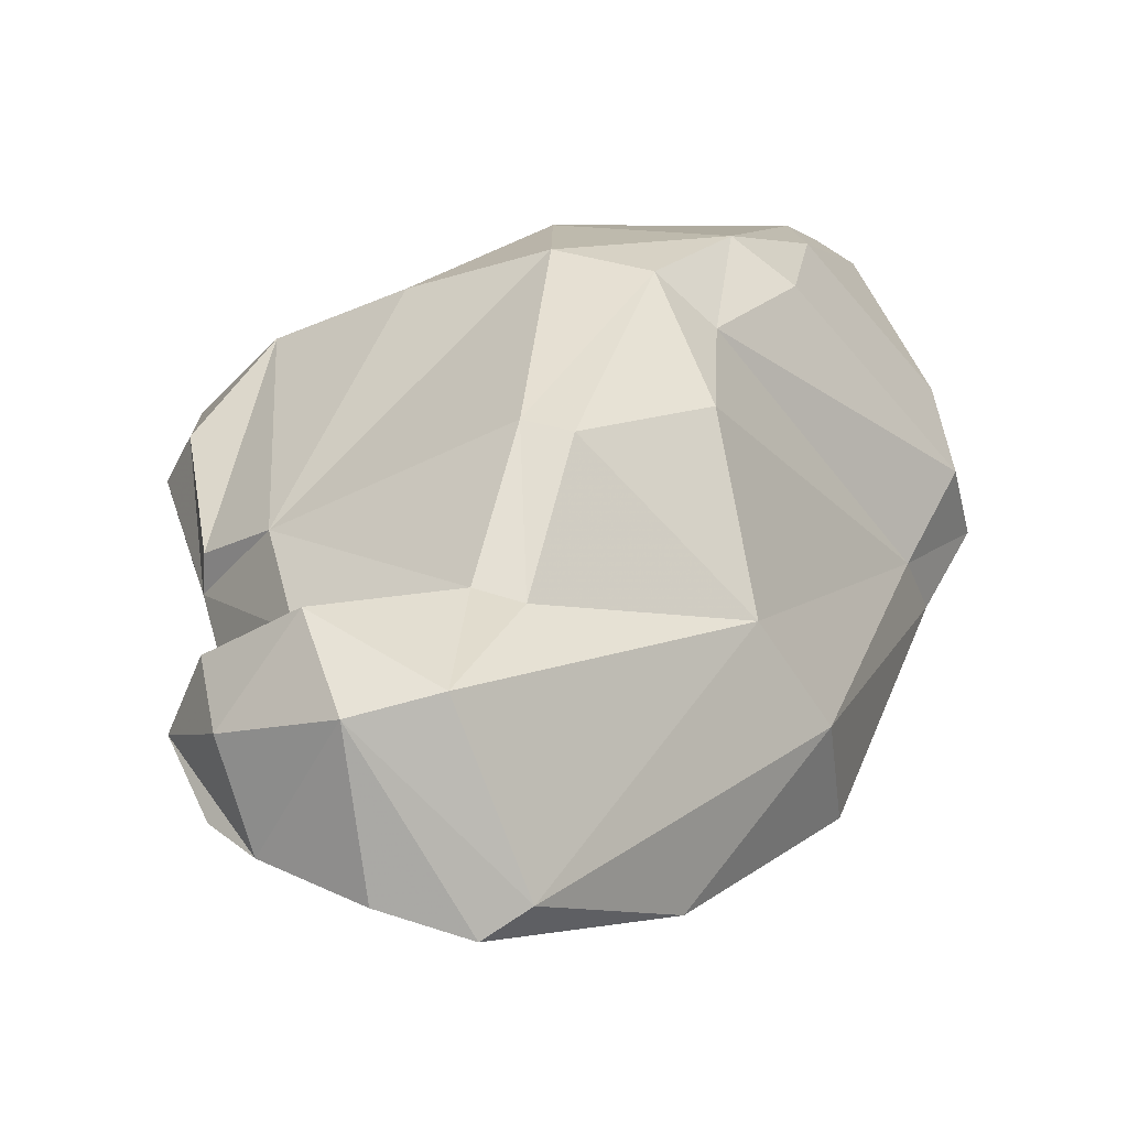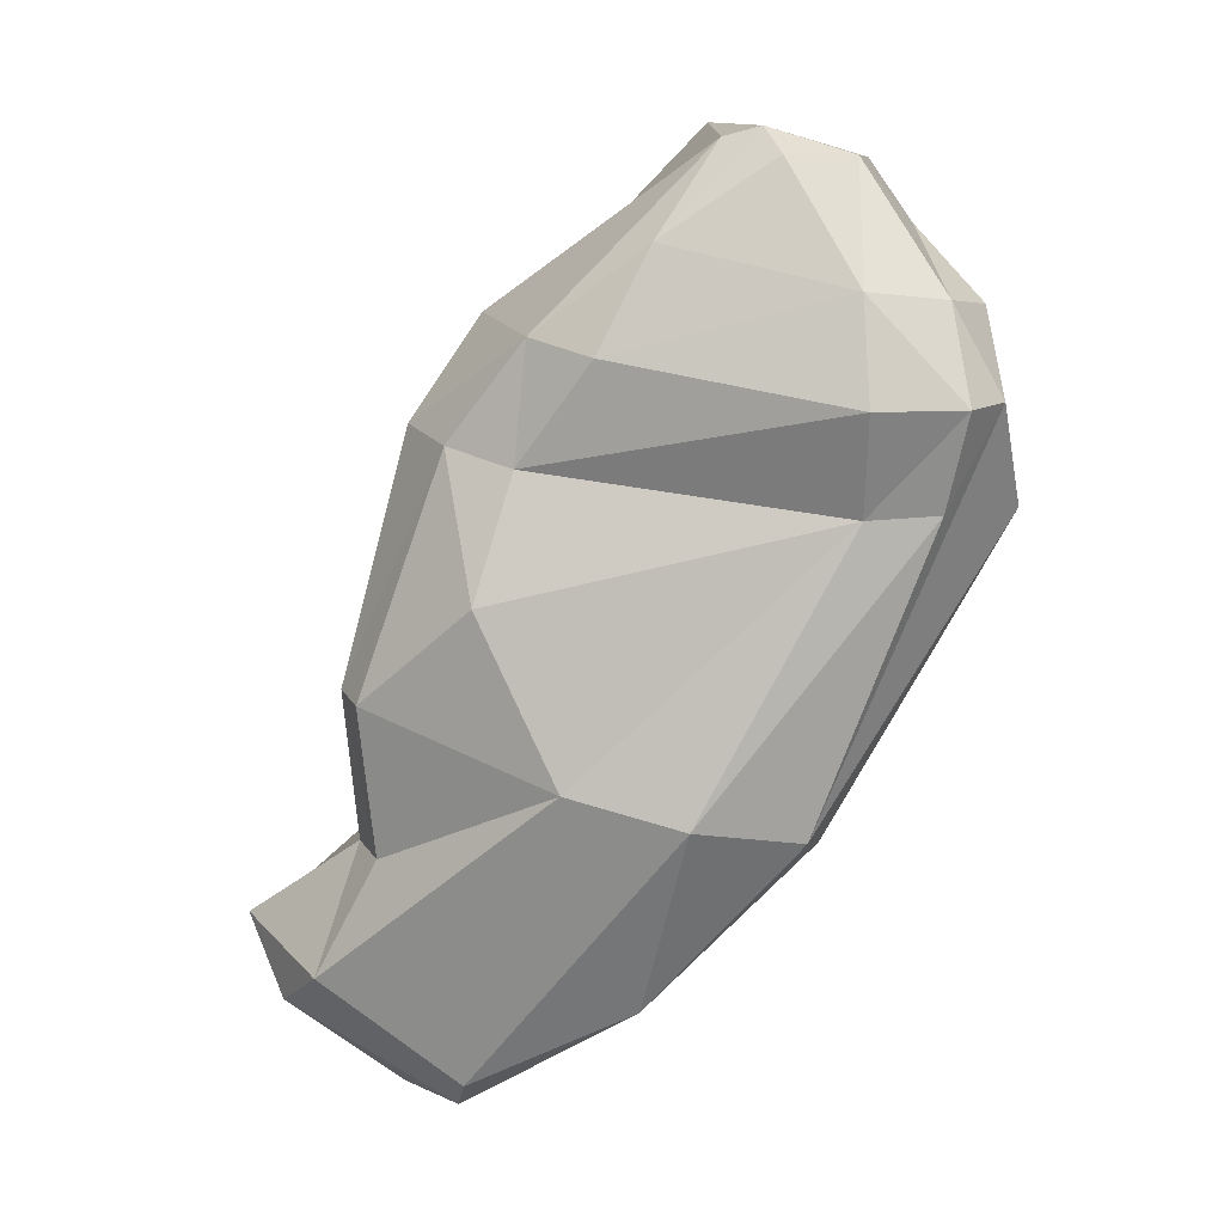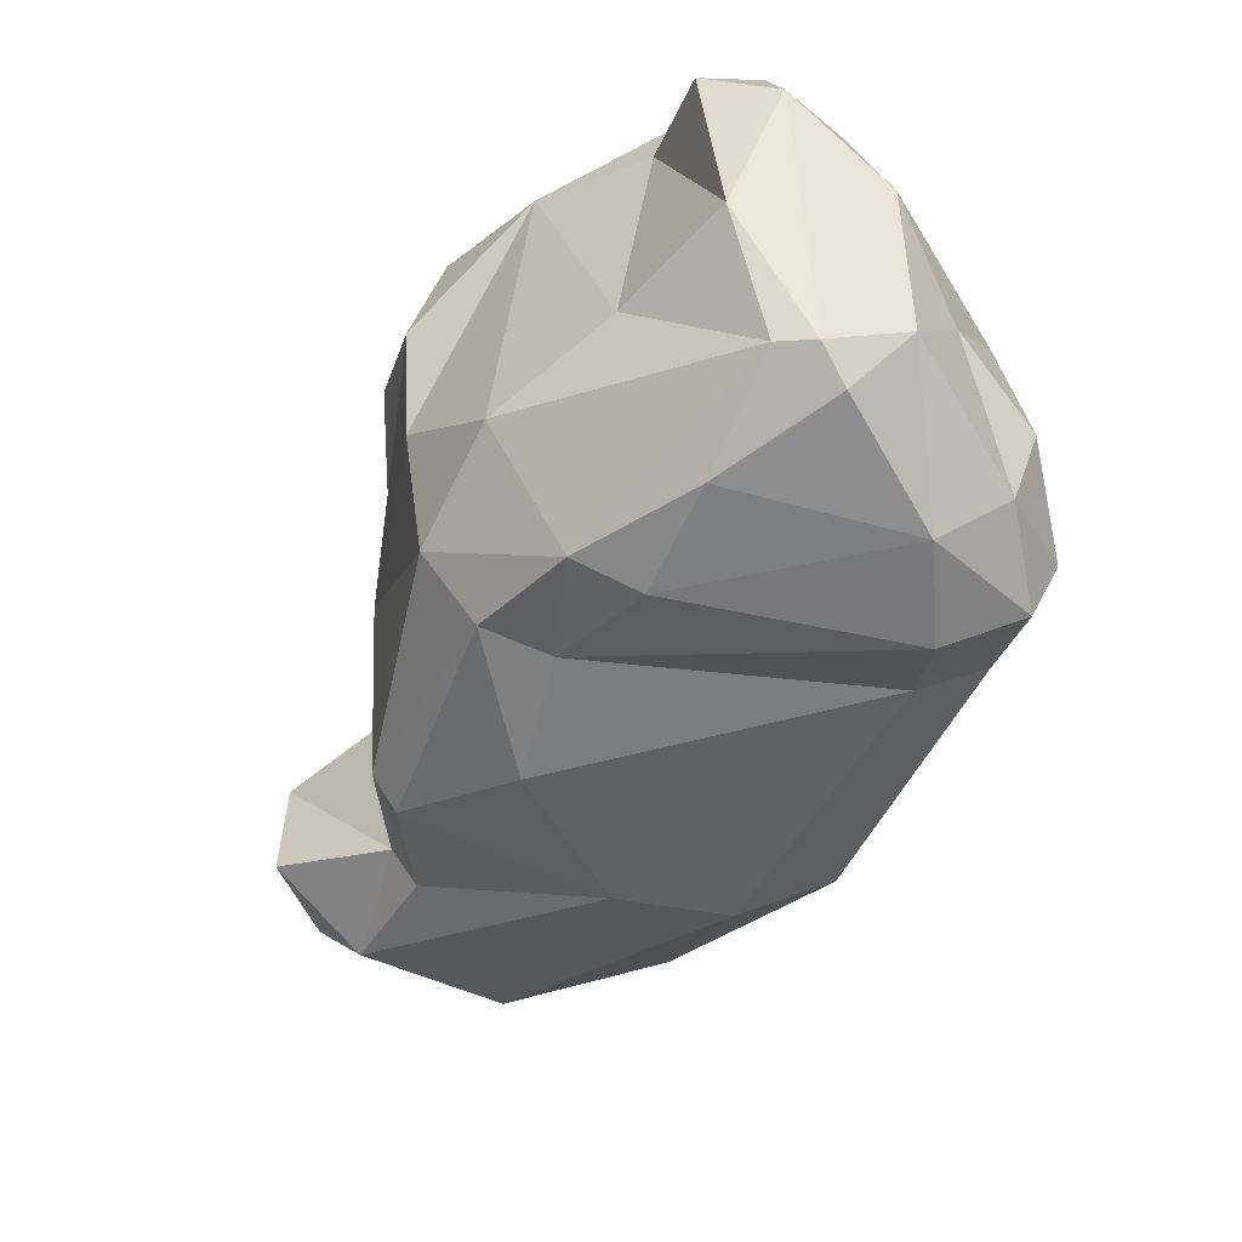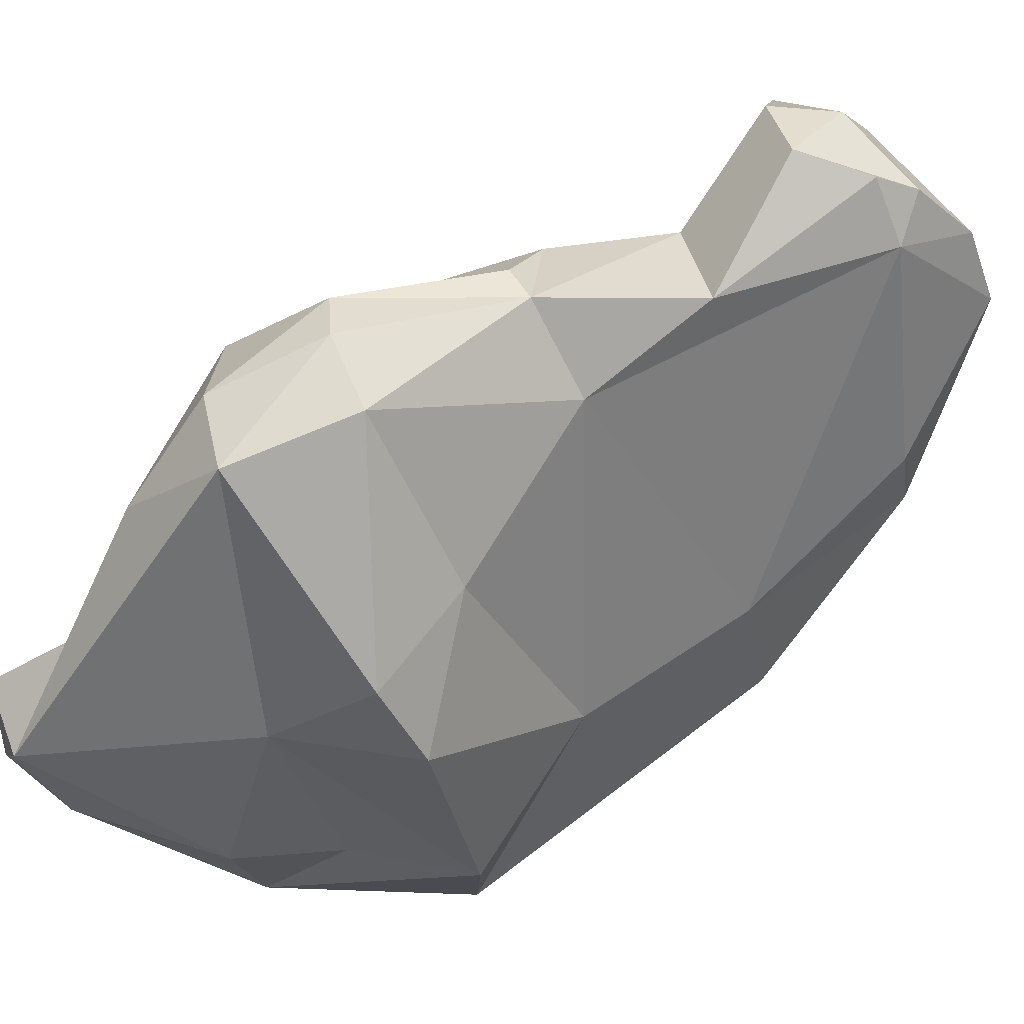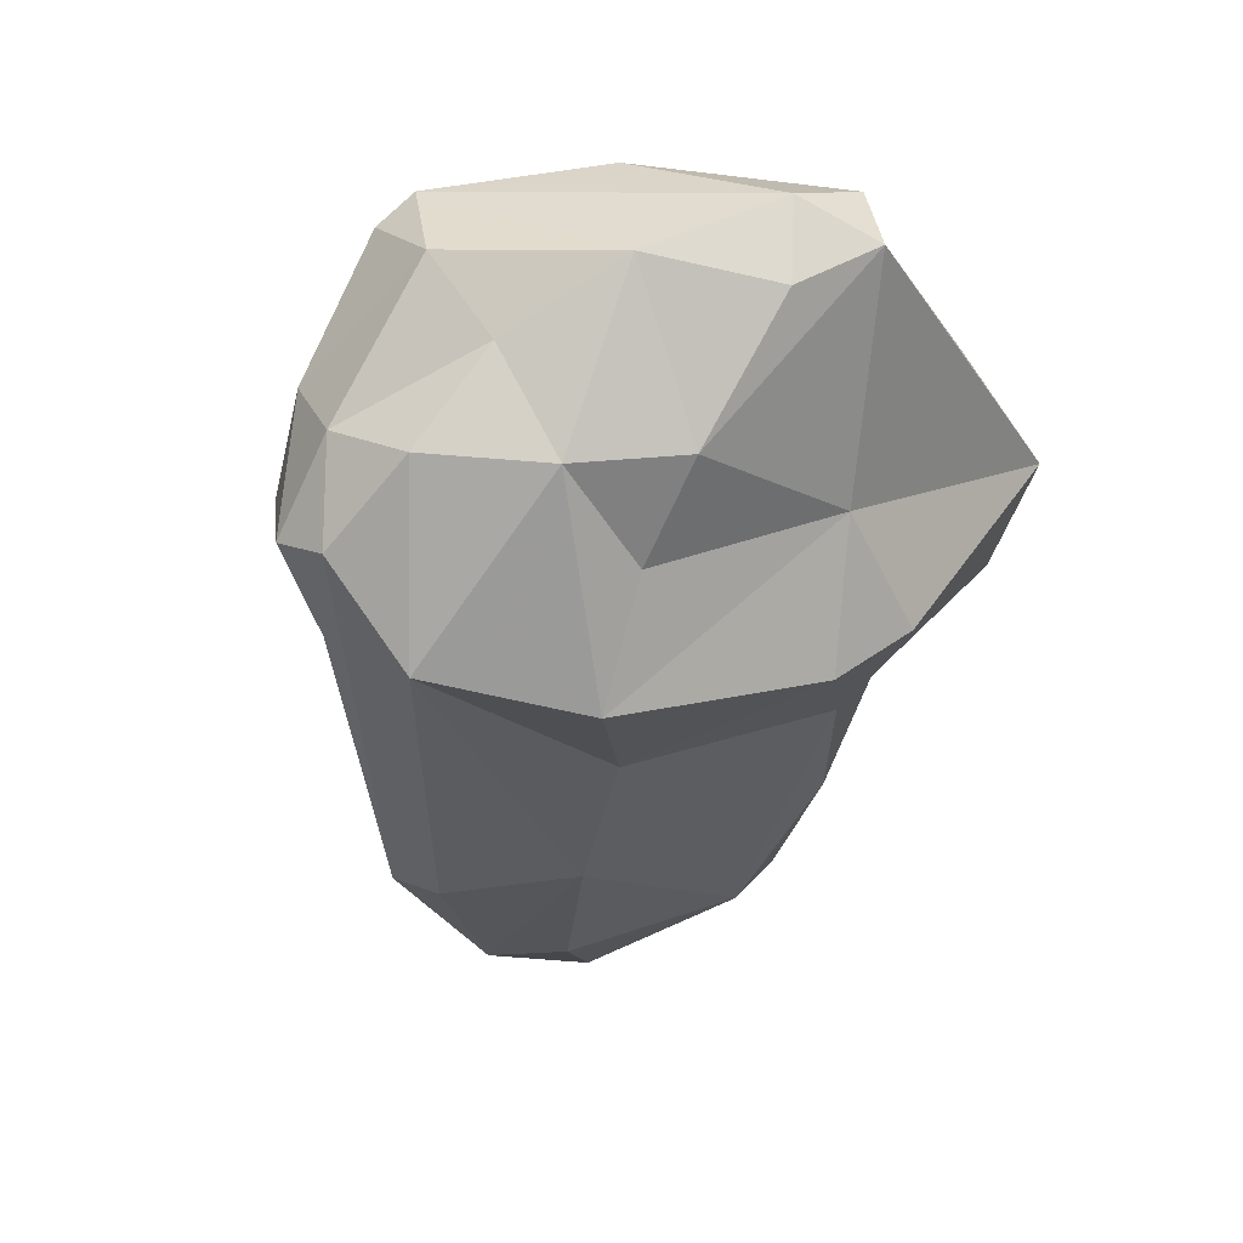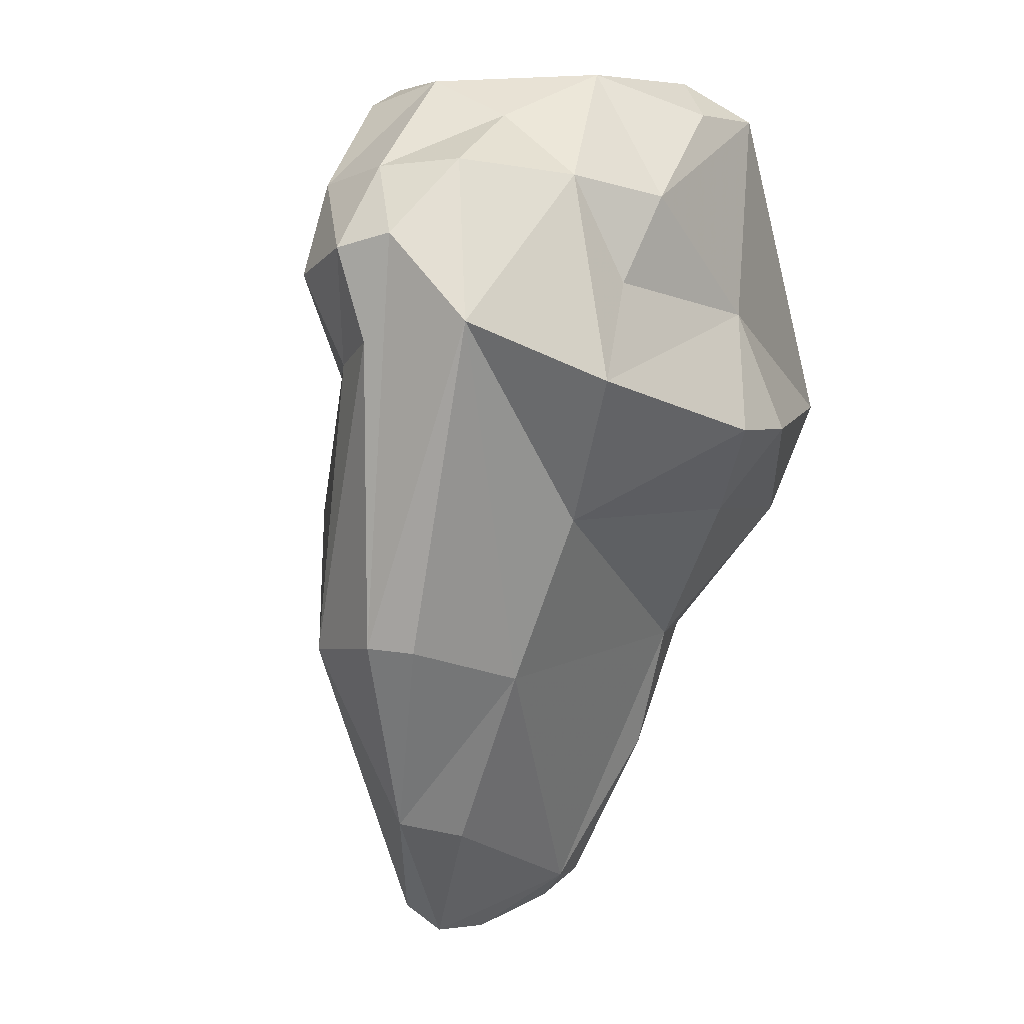
<metadata>
{"format":"obj","ext":"obj","renderer":"f3d","projection":"perspective","resolution":1024,"background":"white","views":[{"elev":52.9,"azim":-174.6,"up":"+Y"},{"elev":4.8,"azim":-117.2,"up":"+Z"},{"elev":44.7,"azim":-127.0,"up":"+Z"},{"elev":-28.9,"azim":104.1,"up":"+Y"},{"elev":24.1,"azim":-20.0,"up":"+Z"},{"elev":-12.6,"azim":-39.3,"up":"+Z"}]}
</metadata>
<code>
v 178 268.8 108.4
v 179.6 268.5 111.8
v 178.9 266.9 108.7
v 183 269.7 116.4
v 181.3 266 111.7
v 182.3 272.8 116.2
v 178.7 271.9 108.4
v 179.3 268.9 105.2
v 179.5 271.7 112
v 185.2 264.2 111.5
v 181.9 272.1 94.92
v 180.1 271.3 105.1
v 184.1 266.9 114.4
v 183.1 270.9 94.71
v 183.6 272.8 117.2
v 180.8 265 105.4
v 188 266.2 116.8
v 184 276.5 113.6
v 184.3 278.3 110
v 186.1 263.6 103.8
v 182.5 276 95.46
v 188.1 271.1 94.29
v 188.2 267.9 99.83
v 186.2 275.7 89.08
v 186.6 280 106.6
v 184.6 273.7 116.9
v 186.4 281.5 102.3
v 187.6 264.3 108
v 189 263.8 111.5
v 186.4 279.6 110.7
v 189 275.6 88.76
v 192.9 266.5 117.9
v 193.7 264.4 103.5
v 192.1 264.7 115.8
v 184.7 279.3 96.54
v 191.9 278.6 111.6
v 190.1 283.9 99.03
v 188.5 281.5 107.3
v 189.9 280.3 86.33
v 190.9 282.9 93.9
v 191.3 279.9 85.37
v 194.5 265.4 108.4
v 192.4 284.5 89.84
v 195.2 265.3 116.5
v 190.8 274.5 114.4
v 195.7 267.8 117.3
v 196.7 278.7 87.73
v 191.6 283.8 99.41
v 189.5 271.5 117.9
v 198.2 273.7 97.47
v 196.3 285.3 91.48
v 192.4 282.8 94.31
v 197.1 268.3 113.8
v 196.1 278.9 108.3
v 191.6 281.4 108
v 194.1 280.7 85.65
v 196.7 265.4 104.2
v 196.6 268.7 101.6
v 197.2 280.4 86.99
v 198.9 276.2 93.29
v 195 284.6 88.65
v 197.3 279.9 94.5
v 200.6 270.5 111
v 198.7 280 88.14
v 203.2 269.9 107.2
v 198.7 279.1 98.58
v 198.4 282.9 89.07
v 199.1 283 91.36
v 200.1 280.5 90.48
v 200.3 276.1 108.3
v 200.9 277 99.14
v 202.8 272.7 107.9
v 202.3 275.9 104.3
v 200.9 275.8 98.47
v 202.5 271.7 103
v 203.1 274 104
g foo
f 26 15 49
f 32 49 15
f 46 49 32
f 44 46 32
f 17 32 15
f 34 32 17
f 44 32 34
f 4 15 6
f 17 15 4
f 13 17 4
f 45 49 53
f 53 49 46
f 49 45 26
f 44 53 46
f 26 18 15
f 6 15 18
f 6 18 9
f 17 29 34
f 29 44 34
f 10 29 17
f 4 6 9
f 2 4 9
f 5 13 2
f 13 4 2
f 10 17 13
f 10 13 5
f 36 45 63
f 63 45 53
f 36 30 26
f 36 26 45
f 44 63 53
f 65 63 44
f 26 30 18
f 65 44 42
f 18 30 19
f 42 44 29
f 18 19 9
f 19 7 9
f 42 29 28
f 28 29 10
f 1 9 7
f 1 2 9
f 1 3 2
f 3 5 2
f 16 5 3
f 10 5 16
f 70 54 63
f 70 63 72
f 55 36 54
f 54 36 63
f 65 72 63
f 38 30 55
f 55 30 36
f 30 38 25
f 25 19 30
f 57 65 42
f 33 57 42
f 25 7 19
f 25 12 7
f 42 28 20
f 20 33 42
f 10 20 28
f 1 7 12
f 12 8 1
f 8 3 1
f 20 10 16
f 72 73 70
f 66 55 54
f 70 66 54
f 76 73 72
f 72 65 76
f 75 76 65
f 27 25 38
f 57 58 75
f 75 65 57
f 27 12 25
f 33 23 58
f 57 33 58
f 23 20 16
f 33 20 23
f 8 11 3
f 3 11 16
f 71 70 73
f 74 71 73
f 74 73 76
f 71 66 70
f 55 48 38
f 66 48 55
f 75 74 76
f 38 48 37
f 27 38 37
f 50 74 75
f 37 35 27
f 58 50 75
f 58 23 50
f 22 50 23
f 27 35 12
f 35 21 12
f 21 8 12
f 14 16 11
f 23 16 22
f 11 8 21
f 22 16 14
f 52 66 62
f 74 66 71
f 52 48 66
f 74 62 66
f 40 37 48
f 40 48 52
f 60 62 74
f 50 60 74
f 35 37 40
f 47 60 50
f 22 47 50
f 35 39 21
f 31 47 22
f 24 21 39
f 24 31 22
f 11 21 24
f 14 11 24
f 24 22 14
f 68 52 62
f 68 51 52
f 68 62 69
f 43 52 51
f 60 69 62
f 43 40 52
f 64 69 60
f 47 64 60
f 43 35 40
f 39 35 43
f 31 41 47
f 24 39 41
f 41 31 24
f 61 43 51
f 67 61 51
f 67 51 68
f 68 69 67
f 59 61 67
f 64 59 69
f 59 67 69
f 56 61 59
f 64 47 59
f 39 43 61
f 47 56 59
f 41 39 61
f 41 61 56
f 47 41 56
g

</code>
